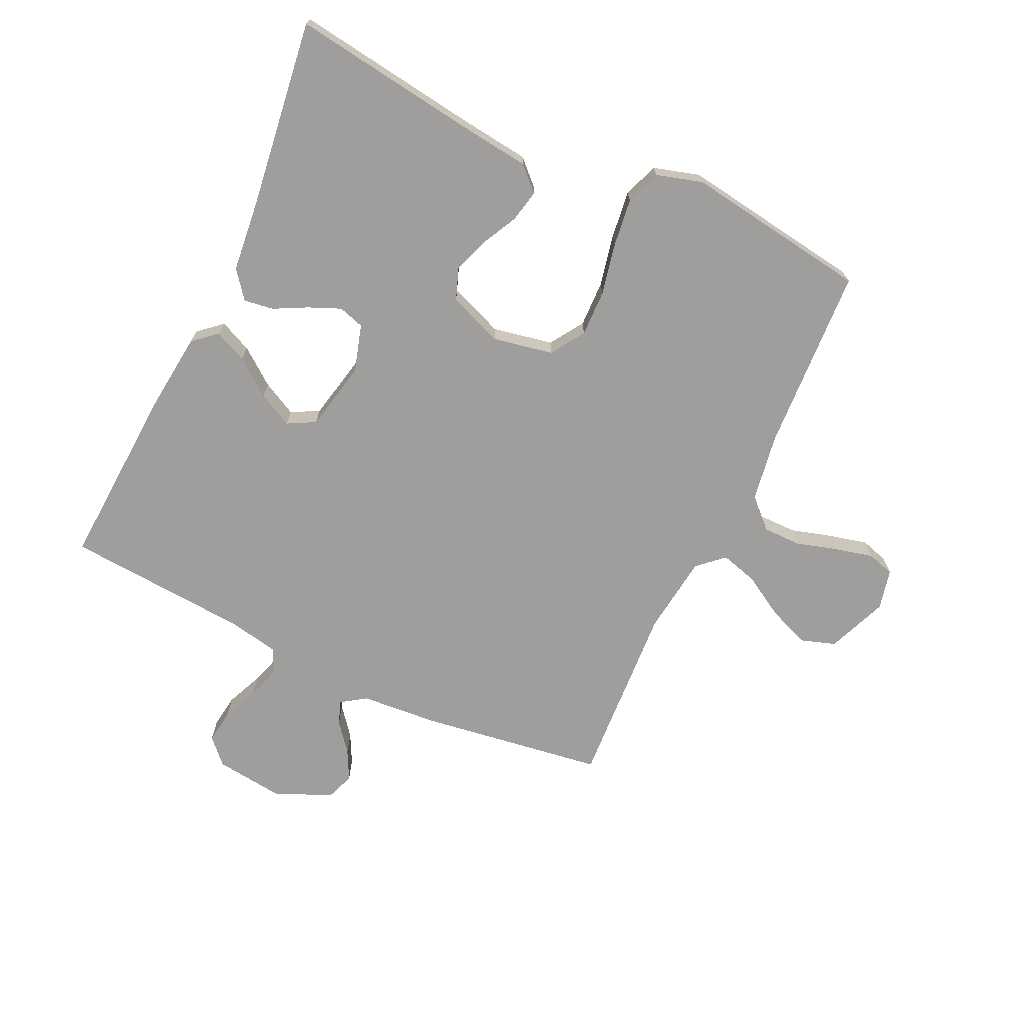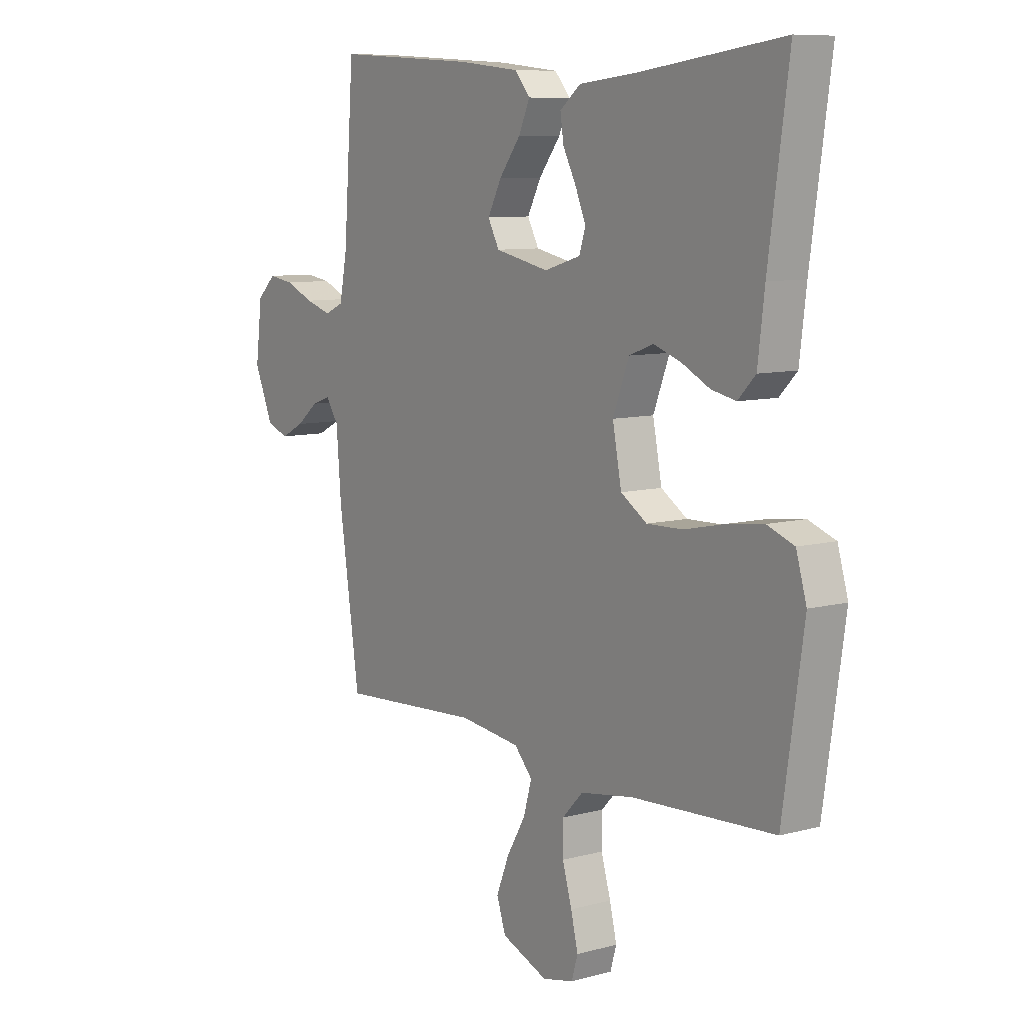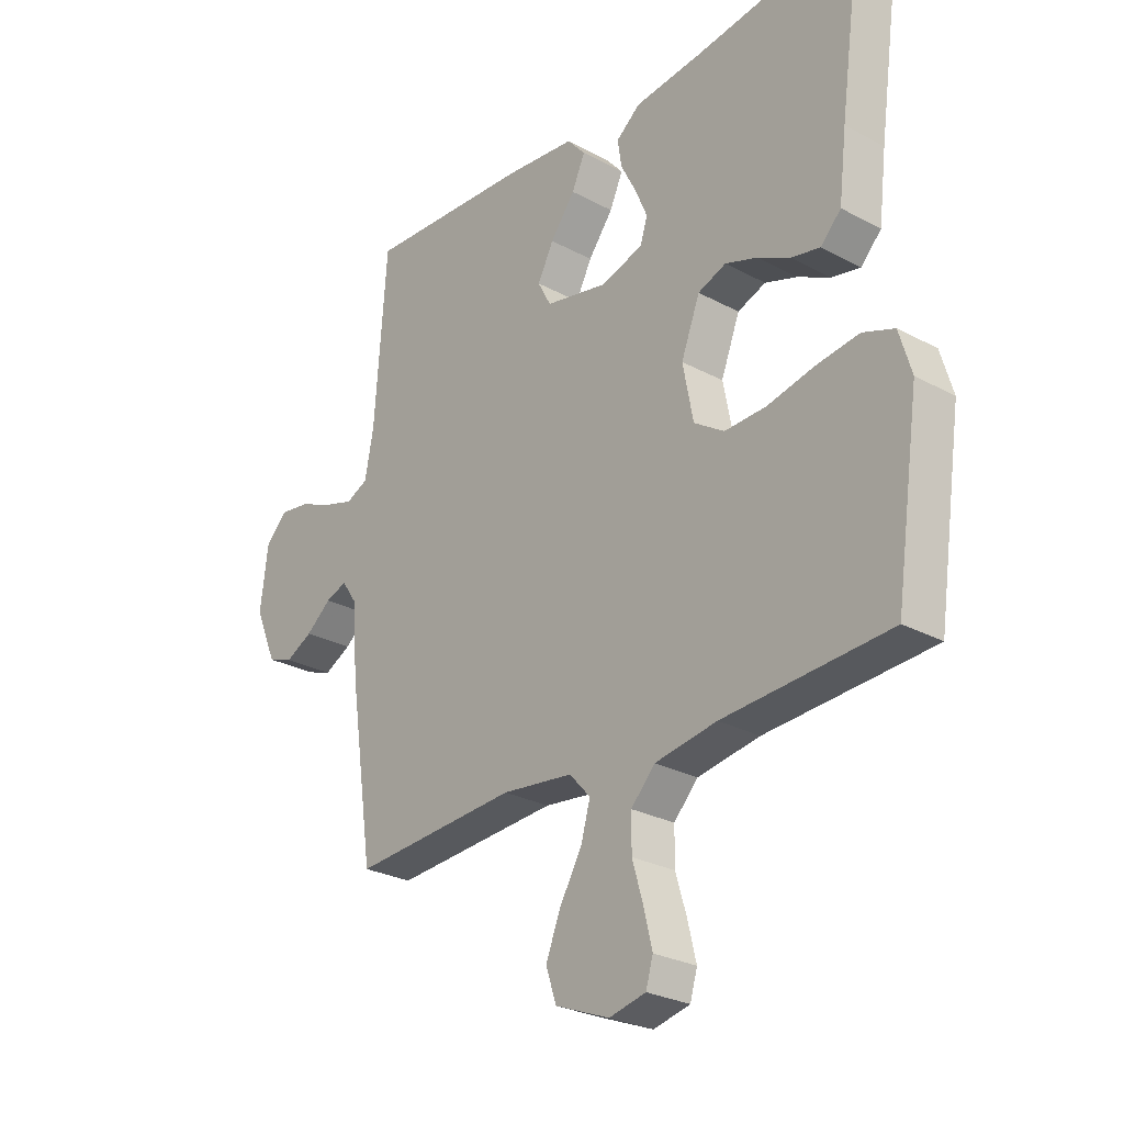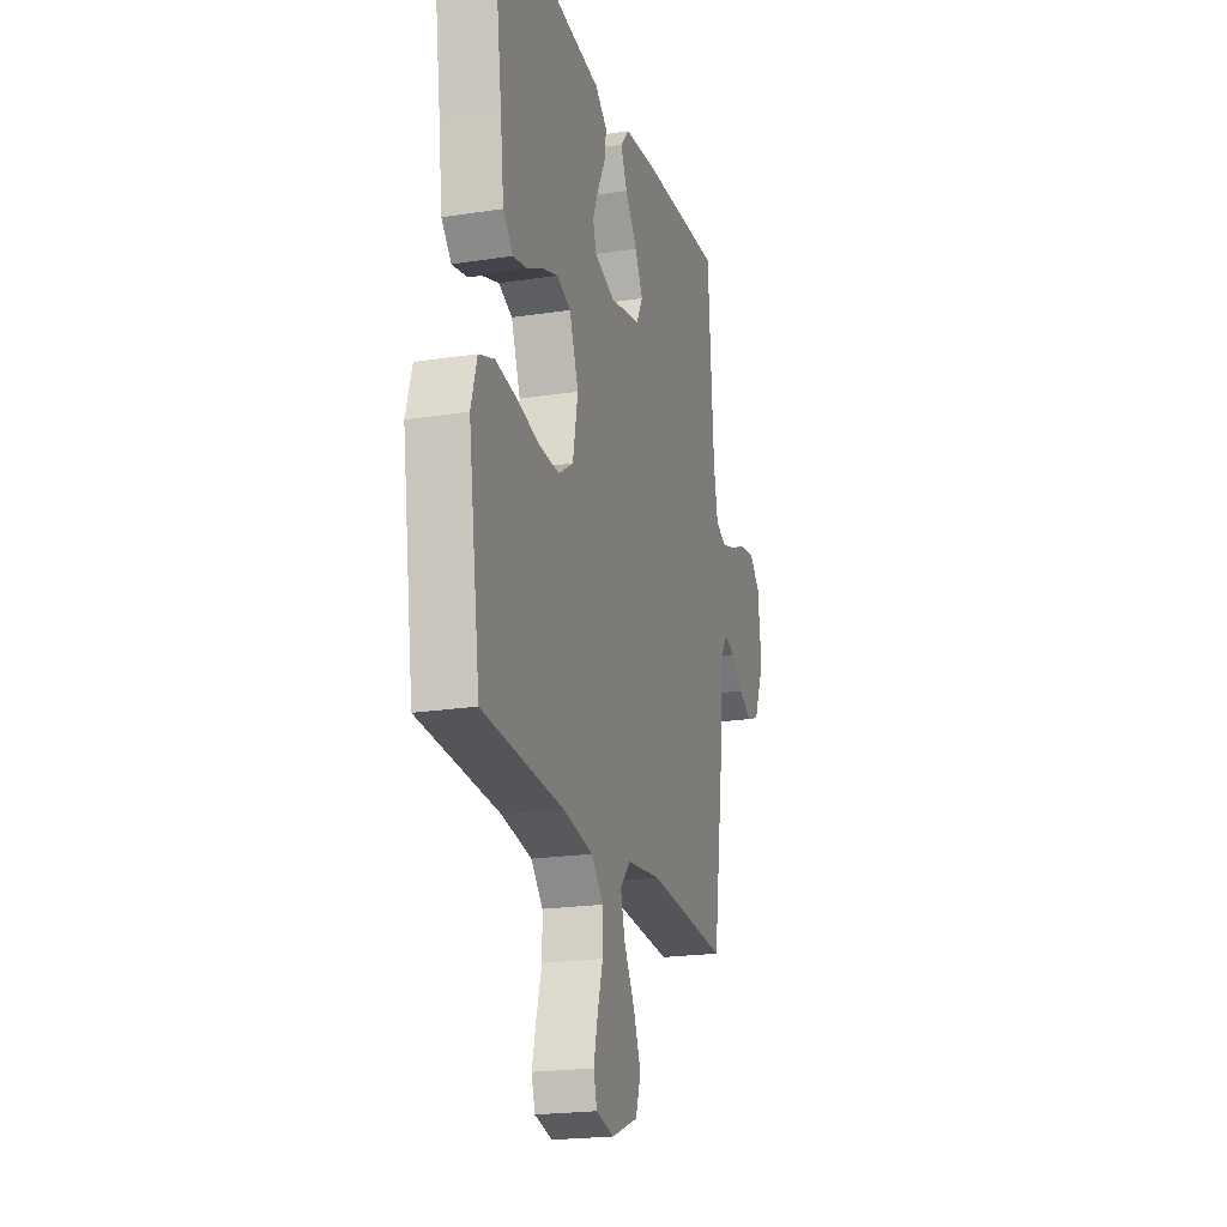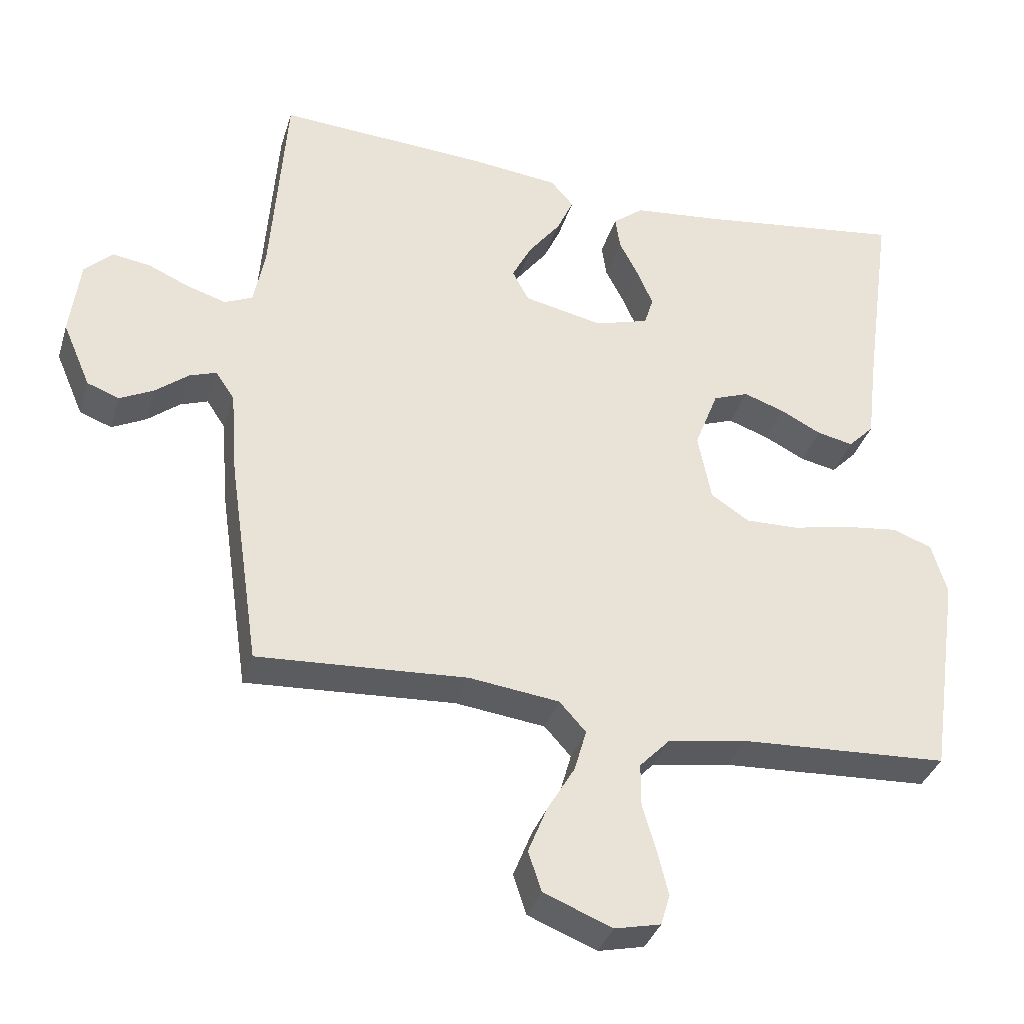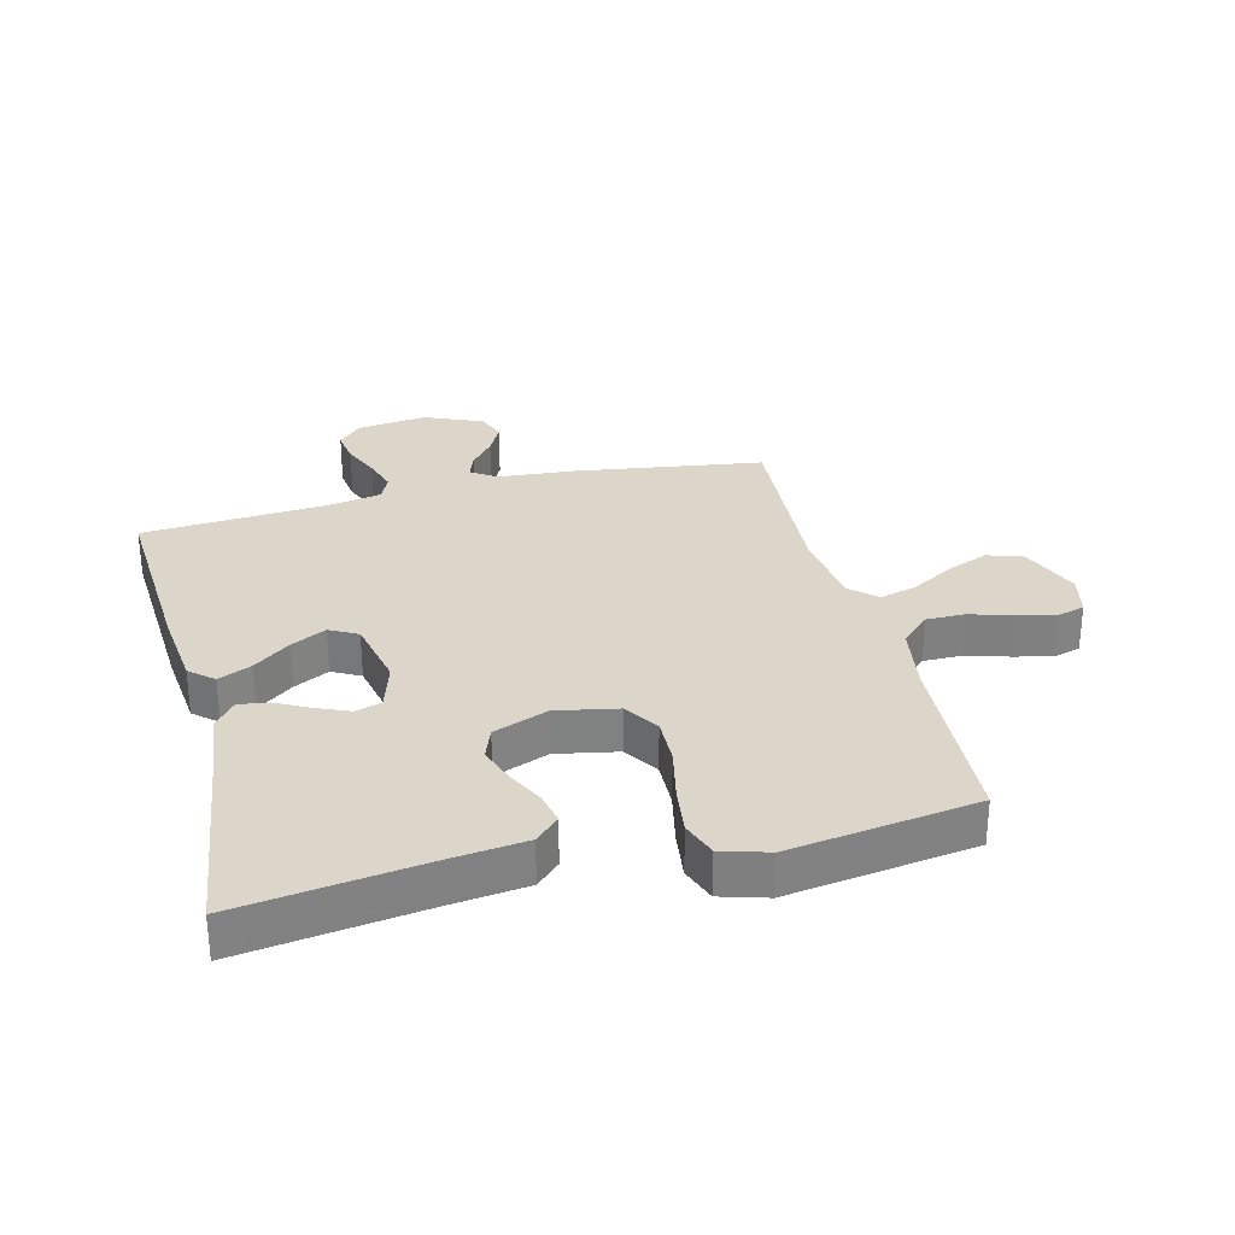
<metadata>
{"format":"obj","ext":"obj","renderer":"f3d","projection":"perspective","resolution":1024,"background":"white","views":[{"elev":-70.9,"azim":64.8,"up":"+Y"},{"elev":8.7,"azim":54.2,"up":"+Z"},{"elev":-27.0,"azim":50.1,"up":"+Z"},{"elev":-21.0,"azim":105.4,"up":"+Z"},{"elev":-35.4,"azim":-16.3,"up":"+Z"},{"elev":30.0,"azim":75.9,"up":"+Y"}]}
</metadata>
<code>
v -0.5 0.07 0.5
v -0.2 0.07 0.482
v -0.072 0.07 0.468
v -0.039 0.07 0.43
v -0.063 0.07 0.377
v -0.108 0.07 0.318
v -0.137 0.07 0.262
v -0.113 0.07 0.217
v 0 0.07 0.193
v 0.077 0.07 0.216
v 0.09 0.07 0.258
v 0.068 0.07 0.31
v 0.04 0.07 0.364
v 0.033 0.07 0.412
v 0.077 0.07 0.447
v 0.2 0.07 0.46
v 0.5 0.07 0.5
v 0.458 0.07 0.2
v 0.444 0.07 0.084
v 0.407 0.07 0.046
v 0.355 0.07 0.057
v 0.296 0.07 0.087
v 0.238 0.07 0.107
v 0.187 0.07 0.088
v 0.153 0.07 0
v 0.172 0.07 -0.098
v 0.227 0.07 -0.134
v 0.303 0.07 -0.132
v 0.387 0.07 -0.114
v 0.465 0.07 -0.104
v 0.522 0.07 -0.125
v 0.544 0.07 -0.2
v 0.5 0.07 -0.5
v 0.2 0.07 -0.516
v 0.088 0.07 -0.534
v 0.044 0.07 -0.58
v 0.044 0.07 -0.642
v 0.064 0.07 -0.71
v 0.079 0.07 -0.772
v 0.066 0.07 -0.816
v 0 0.07 -0.831
v -0.098 0.07 -0.792
v -0.117 0.07 -0.735
v -0.09 0.07 -0.668
v -0.05 0.07 -0.6
v -0.033 0.07 -0.54
v -0.071 0.07 -0.498
v -0.2 0.07 -0.482
v -0.5 0.07 -0.5
v -0.544 0.07 -0.2
v -0.554 0.07 -0.074
v -0.581 0.07 -0.034
v -0.62 0.07 -0.048
v -0.666 0.07 -0.085
v -0.715 0.07 -0.11
v -0.761 0.07 -0.093
v -0.801 0.07 0
v -0.787 0.07 0.112
v -0.747 0.07 0.15
v -0.693 0.07 0.142
v -0.633 0.07 0.116
v -0.578 0.07 0.099
v -0.538 0.07 0.117
v -0.522 0.07 0.2
v -0.5 0 0.5
v -0.2 0 0.482
v -0.072 0 0.468
v -0.039 0 0.43
v -0.063 0 0.377
v -0.108 0 0.318
v -0.137 0 0.262
v -0.113 0 0.217
v 0 0 0.193
v 0.077 0 0.216
v 0.09 0 0.258
v 0.068 0 0.31
v 0.04 0 0.364
v 0.033 0 0.412
v 0.077 0 0.447
v 0.2 0 0.46
v 0.5 0 0.5
v 0.458 0 0.2
v 0.444 0 0.084
v 0.407 0 0.046
v 0.355 0 0.057
v 0.296 0 0.087
v 0.238 0 0.107
v 0.187 0 0.088
v 0.153 0 0
v 0.172 0 -0.098
v 0.227 0 -0.134
v 0.303 0 -0.132
v 0.387 0 -0.114
v 0.465 0 -0.104
v 0.522 0 -0.125
v 0.544 0 -0.2
v 0.5 0 -0.5
v 0.2 0 -0.516
v 0.088 0 -0.534
v 0.044 0 -0.58
v 0.044 0 -0.642
v 0.064 0 -0.71
v 0.079 0 -0.772
v 0.066 0 -0.816
v 0 0 -0.831
v -0.098 0 -0.792
v -0.117 0 -0.735
v -0.09 0 -0.668
v -0.05 0 -0.6
v -0.033 0 -0.54
v -0.071 0 -0.498
v -0.2 0 -0.482
v -0.5 0 -0.5
v -0.544 0 -0.2
v -0.554 0 -0.074
v -0.581 0 -0.034
v -0.62 0 -0.048
v -0.666 0 -0.085
v -0.715 0 -0.11
v -0.761 0 -0.093
v -0.801 0 0
v -0.787 0 0.112
v -0.747 0 0.15
v -0.693 0 0.142
v -0.633 0 0.116
v -0.578 0 0.099
v -0.538 0 0.117
v -0.522 0 0.2
f 58 59 60 61
f 58 61 62
f 57 58 62
f 56 57 62
f 53 54 55 56
f 52 53 56 62
f 51 52 62 63
f 48 49 50 51
f 47 48 51 63
f 42 43 44 45
f 42 45 46
f 41 42 46
f 40 41 46
f 37 38 39 40
f 37 40 46
f 36 37 46
f 35 36 46 47
f 31 32 33 34
f 28 29 30 31
f 28 31 34 35
f 19 20 21 22
f 18 19 22 23
f 16 17 18 23
f 15 16 23 24
f 12 13 14 15
f 11 12 15 24
f 3 4 5 6
f 3 6 7
f 64 1 2 3
f 64 3 7
f 63 64 7 8
f 47 63 8 9
f 27 28 35 47
f 26 27 47
f 25 26 47 9
f 10 11 24 25
f 9 10 25
f 125 124 123 122
f 126 125 122
f 126 122 121
f 126 121 120
f 120 119 118 117
f 126 120 117 116
f 127 126 116 115
f 115 114 113 112
f 127 115 112 111
f 109 108 107 106
f 110 109 106
f 110 106 105
f 110 105 104
f 104 103 102 101
f 110 104 101
f 110 101 100
f 111 110 100 99
f 98 97 96 95
f 95 94 93 92
f 99 98 95 92
f 86 85 84 83
f 87 86 83 82
f 87 82 81 80
f 88 87 80 79
f 79 78 77 76
f 88 79 76 75
f 70 69 68 67
f 71 70 67
f 67 66 65 128
f 71 67 128
f 72 71 128 127
f 73 72 127 111
f 111 99 92 91
f 111 91 90
f 73 111 90 89
f 89 88 75 74
f 89 74 73
f 1 65 66 2
f 2 66 67 3
f 3 67 68 4
f 4 68 69 5
f 5 69 70 6
f 6 70 71 7
f 7 71 72 8
f 8 72 73 9
f 9 73 74 10
f 10 74 75 11
f 11 75 76 12
f 12 76 77 13
f 13 77 78 14
f 14 78 79 15
f 15 79 80 16
f 16 80 81 17
f 17 81 82 18
f 18 82 83 19
f 19 83 84 20
f 20 84 85 21
f 21 85 86 22
f 22 86 87 23
f 23 87 88 24
f 24 88 89 25
f 25 89 90 26
f 26 90 91 27
f 27 91 92 28
f 28 92 93 29
f 29 93 94 30
f 30 94 95 31
f 31 95 96 32
f 32 96 97 33
f 33 97 98 34
f 34 98 99 35
f 35 99 100 36
f 36 100 101 37
f 37 101 102 38
f 38 102 103 39
f 39 103 104 40
f 40 104 105 41
f 41 105 106 42
f 42 106 107 43
f 43 107 108 44
f 44 108 109 45
f 45 109 110 46
f 46 110 111 47
f 47 111 112 48
f 48 112 113 49
f 49 113 114 50
f 50 114 115 51
f 51 115 116 52
f 52 116 117 53
f 53 117 118 54
f 54 118 119 55
f 55 119 120 56
f 56 120 121 57
f 57 121 122 58
f 58 122 123 59
f 59 123 124 60
f 60 124 125 61
f 61 125 126 62
f 62 126 127 63
f 63 127 128 64
f 64 128 65 1

</code>
